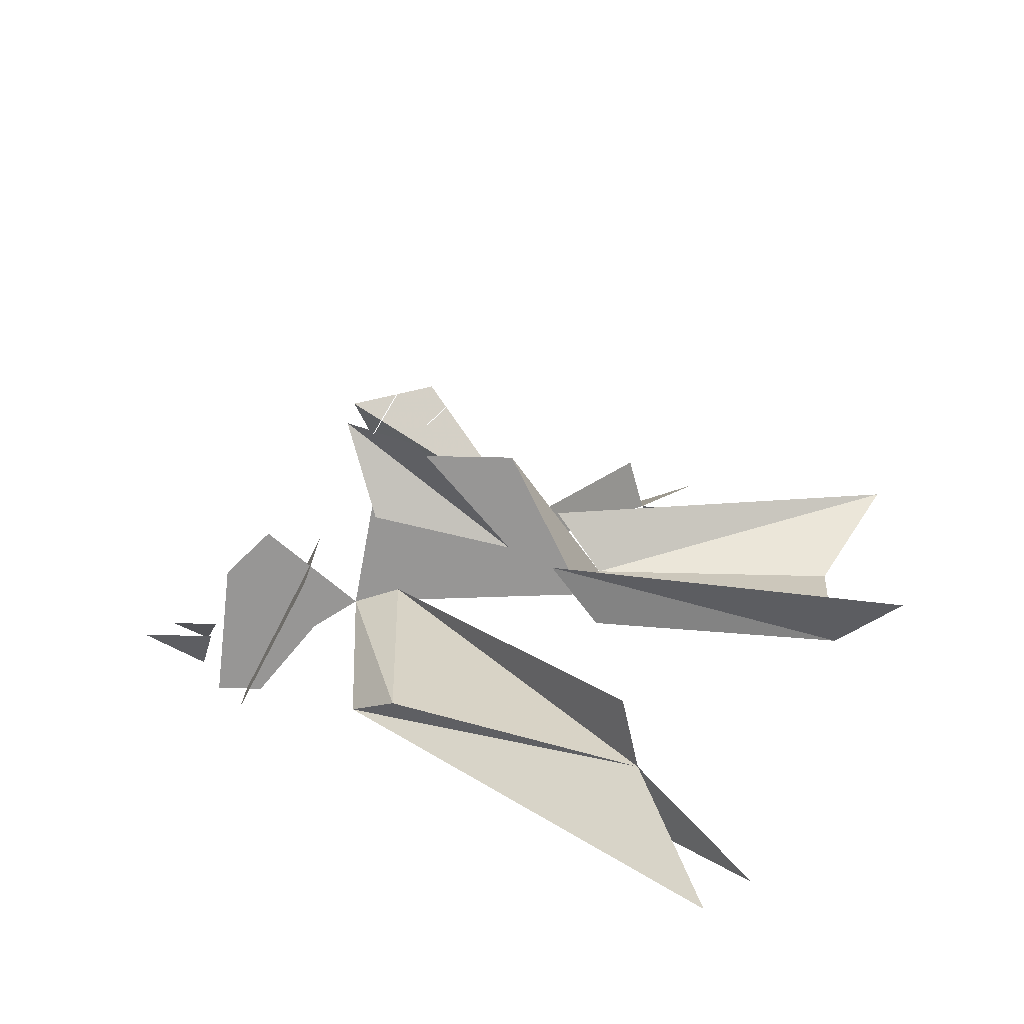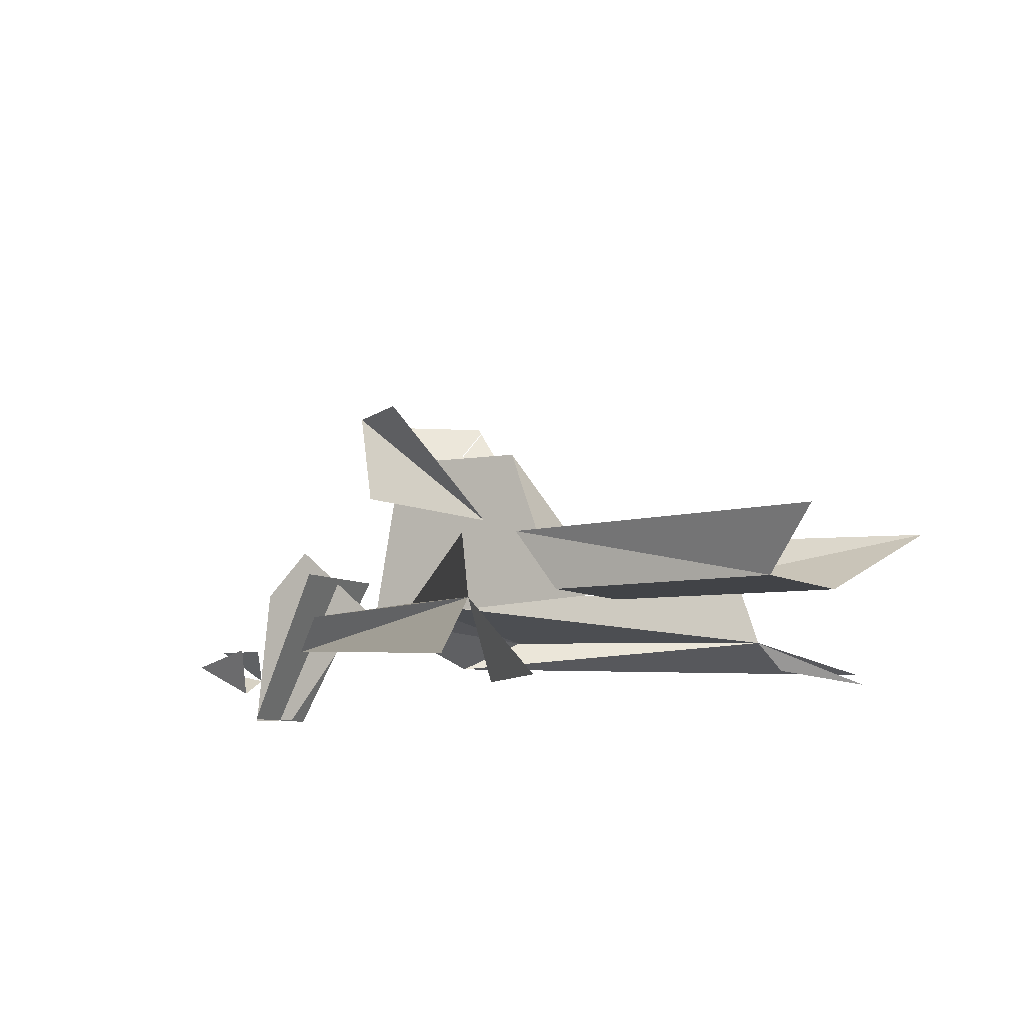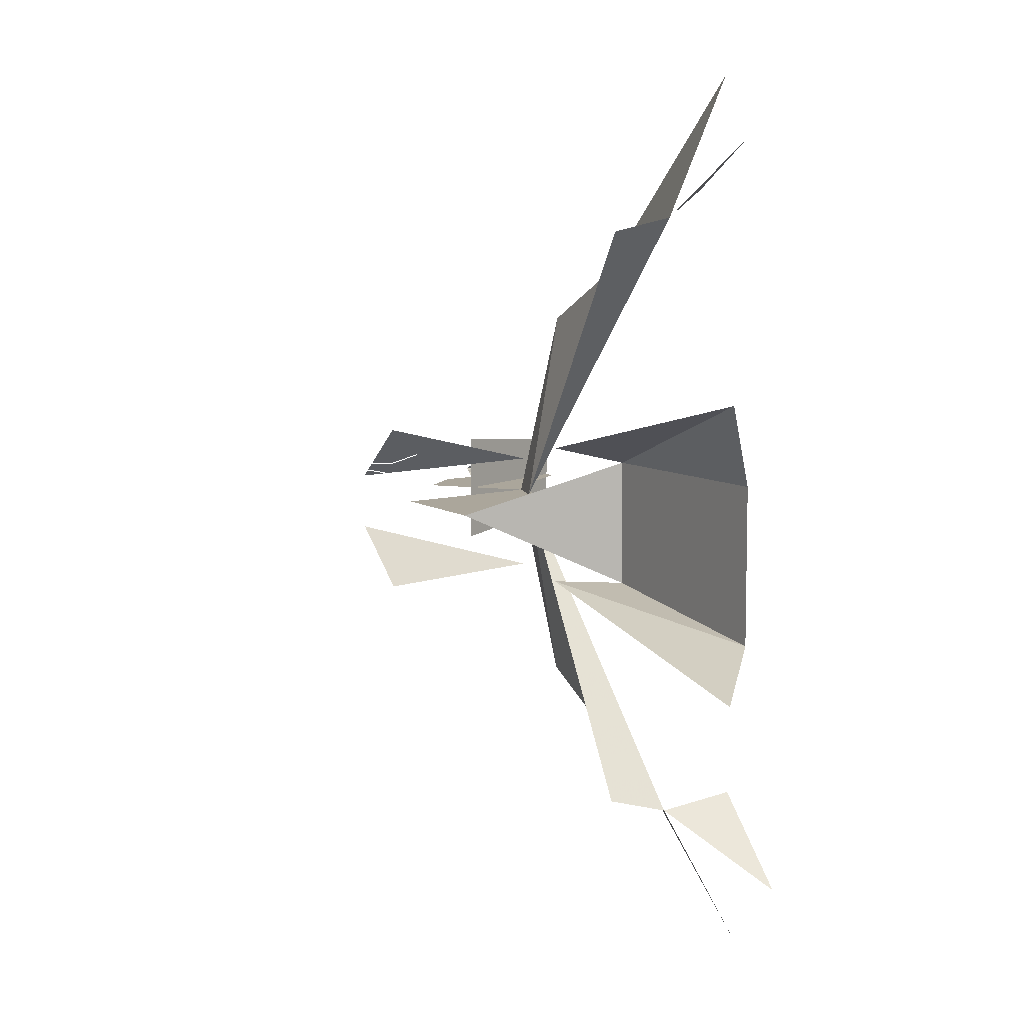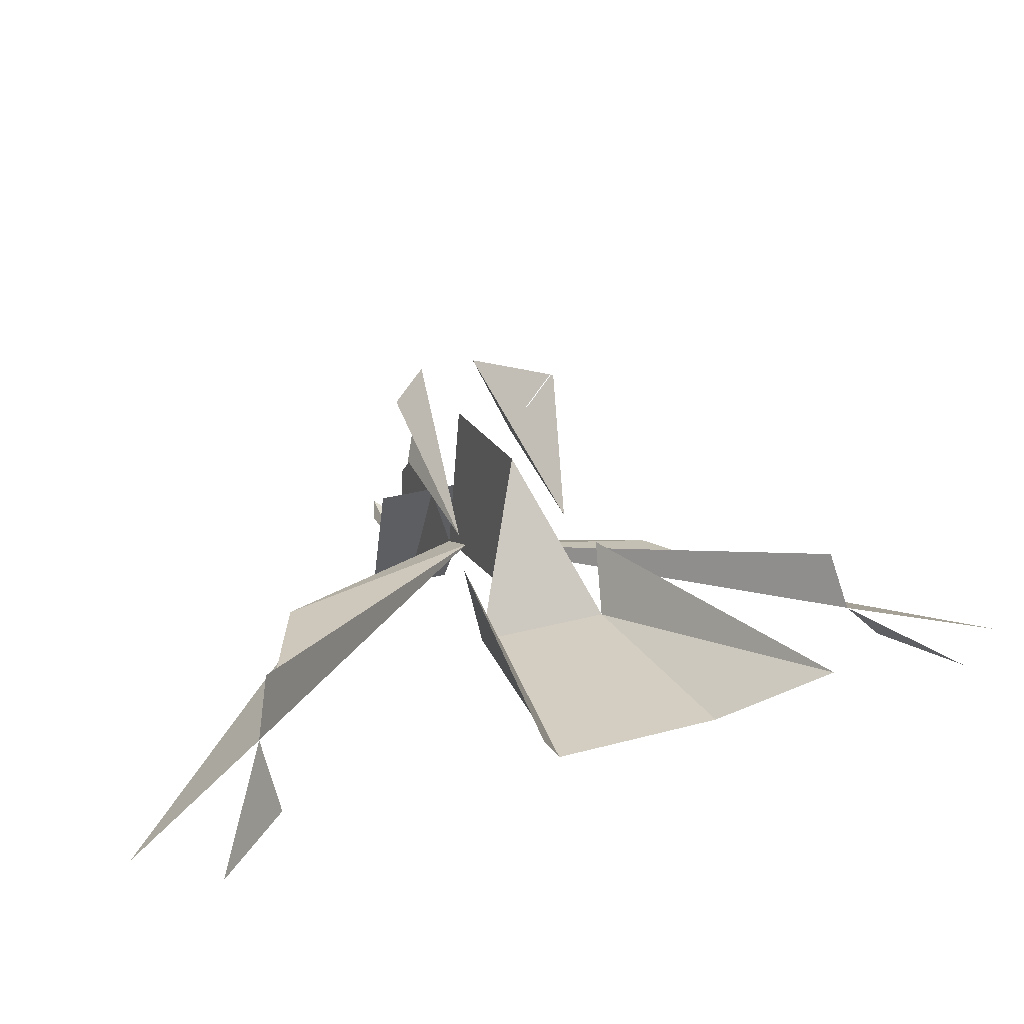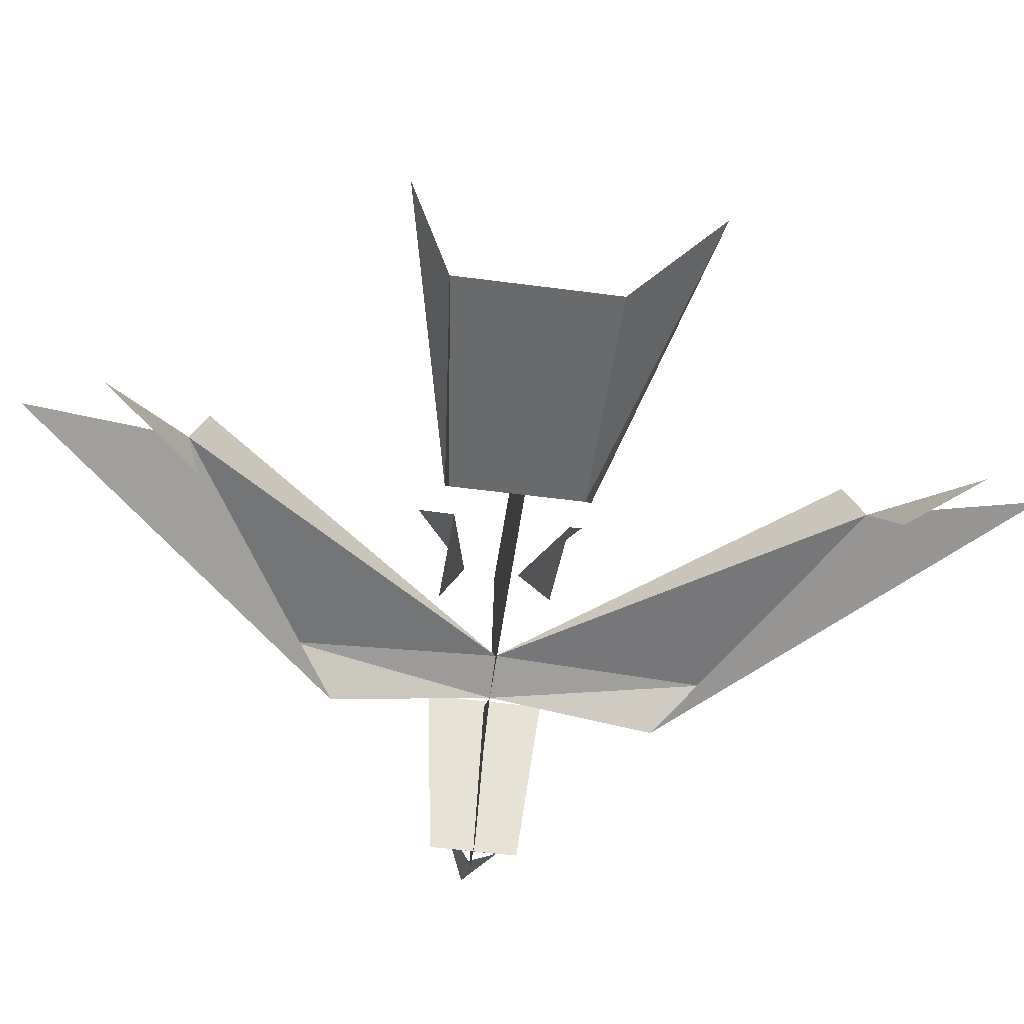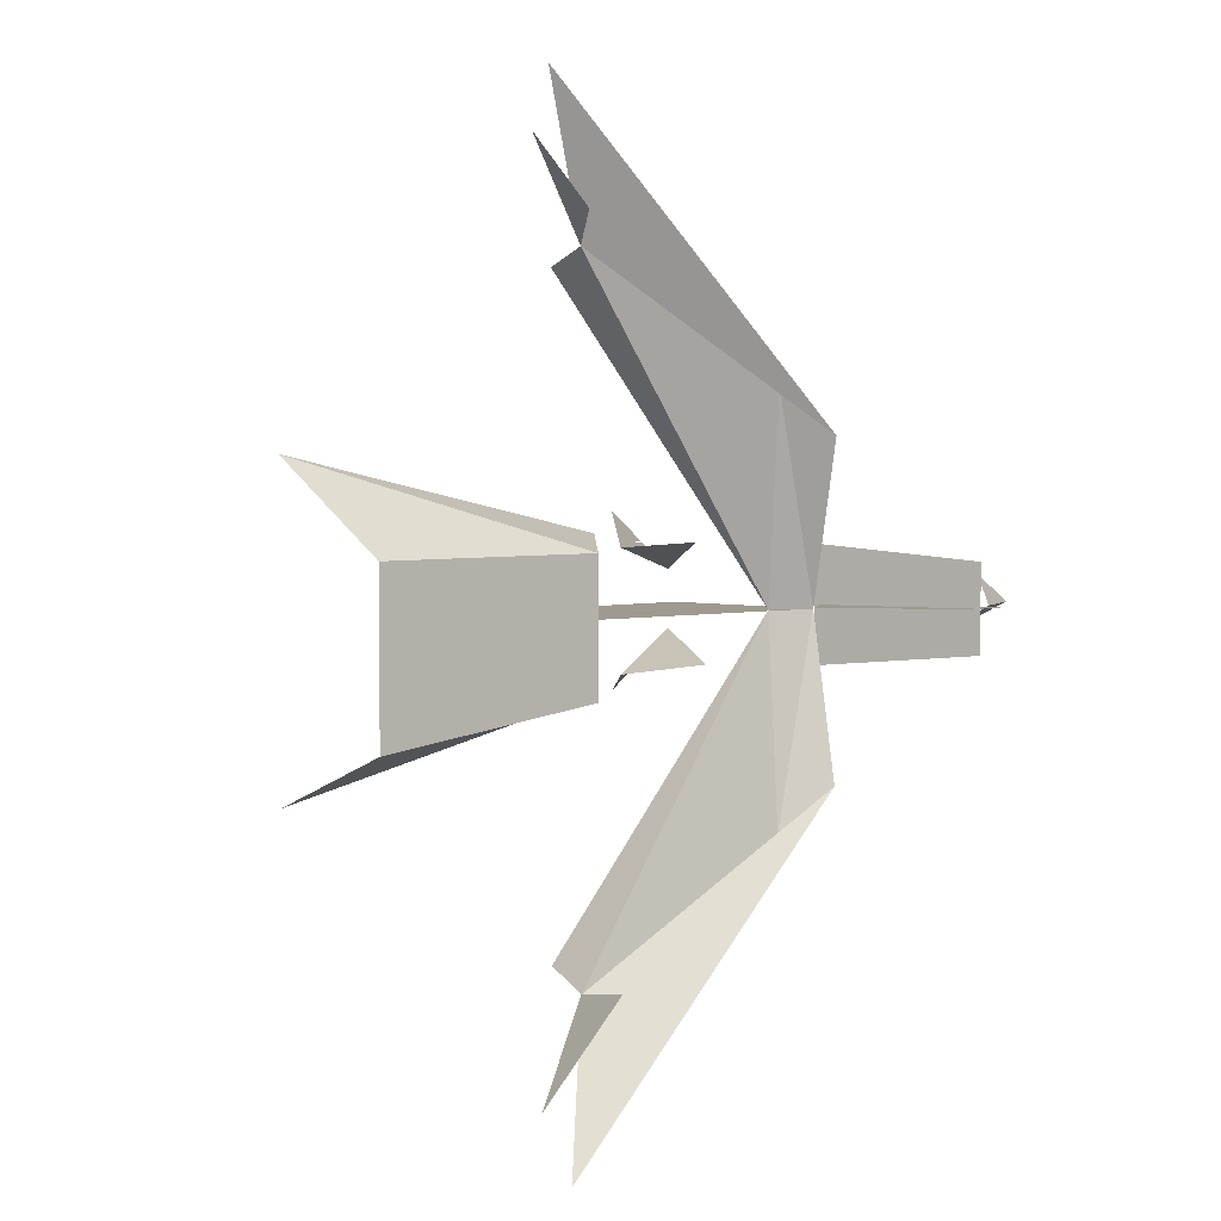
<metadata>
{"format":"obj","ext":"obj","renderer":"f3d","projection":"perspective","resolution":1024,"background":"white","views":[{"elev":21.6,"azim":3.2,"up":"+Z"},{"elev":-7.1,"azim":28.5,"up":"+Z"},{"elev":8.0,"azim":60.8,"up":"+Y"},{"elev":24.9,"azim":65.1,"up":"+Z"},{"elev":-52.9,"azim":81.9,"up":"+Z"},{"elev":3.8,"azim":139.9,"up":"+Y"}]}
</metadata>
<code>
v 0 0 0.1
v -0.03 0 0.05
v -0.01 0 0.16
v -0.09 0 0.1
v 0.08 0 0.16
v 0.14 0 0.06
v -0.01 -0.04 0.13
v 0.08 -0.04 0.11
v -0.03 -0.02 0.19
v 0.02 -0.06 0.19
v -0.06 0 0.03
v -0.12 0 0.07
v -0.06 -0.04 0.08
v -0.06 0.04 0.08
v -0.11 0.03 -0.02
v -0.11 -0.03 -0.02
v -0.13 0 -0.02
v -0.1 0 -0.02
v -0.13 -0.02 0.03
v -0.14 0 0
v -0.18 0 0.02
v -0.14 0.02 0.01
v 0.08 0.04 0.11
v -0.01 0.04 0.14
v -0.03 0.02 0.19
v 0.02 0.06 0.19
v -0.02 0.11 0.02
v 0.01 0.14 0.04
v 0 0 0.06
v 0.17 0.22 0.04
v 0.21 0.32 0.02
v 0.16 0.21 0.08
v 0.23 0.28 0.01
v 0.18 0.24 0.02
v -0.01 -0.04 0.19
v 0.03 -0.04 0.26
v -0.04 -0.01 0.26
v -0.05 -0.06 0.26
v 0.06 0.04 0.21
v 0.05 0.04 0.25
v 0.11 0.04 0.24
v 0.09 0.07 0.25
v -0.02 -0.11 0.02
v 0.01 -0.14 0.04
v 0.17 -0.22 0.04
v 0.21 -0.32 0
v 0.16 -0.21 0.08
v 0.24 -0.27 -0.01
v 0.18 -0.21 -0.01
v 0.14 0.04 0.06
v 0.14 -0.05 0.06
v 0.3 0.04 0.06
v 0.3 -0.07 0.06
v 0.11 -0.05 0.1
v 0.34 -0.1 0.1
v 0.34 0.1 0.1
v 0.11 0.05 0.1
v -0.16 0 0.03
v -0.13 0 0.03
l 35 36
l 36 37
l 36 38
l 24 39
l 39 40
l 40 41
l 40 42
f 2 3 5
f 5 6 2
f 8 7 9
f 9 10 8
f 4 2 11
f 11 12 4
f 13 14 15
f 15 16 13
f 11 12 17
f 17 18 11
f 19 20 21
f 21 22 20
f 23 24 25
f 25 26 23
f 2 27 28
f 28 29 2
f 27 28 30
f 30 31 27
f 30 28 29
f 29 32 30
f 30 33 34
f 2 43 44
f 44 29 2
f 43 44 45
f 45 46 43
f 45 44 29
f 29 47 45
f 45 48 49
f 5 50 6
f 6 51 5
f 51 50 52
f 52 53 51
f 53 51 54
f 54 55 53
f 56 57 50
f 50 52 56
f 22 58 59

</code>
